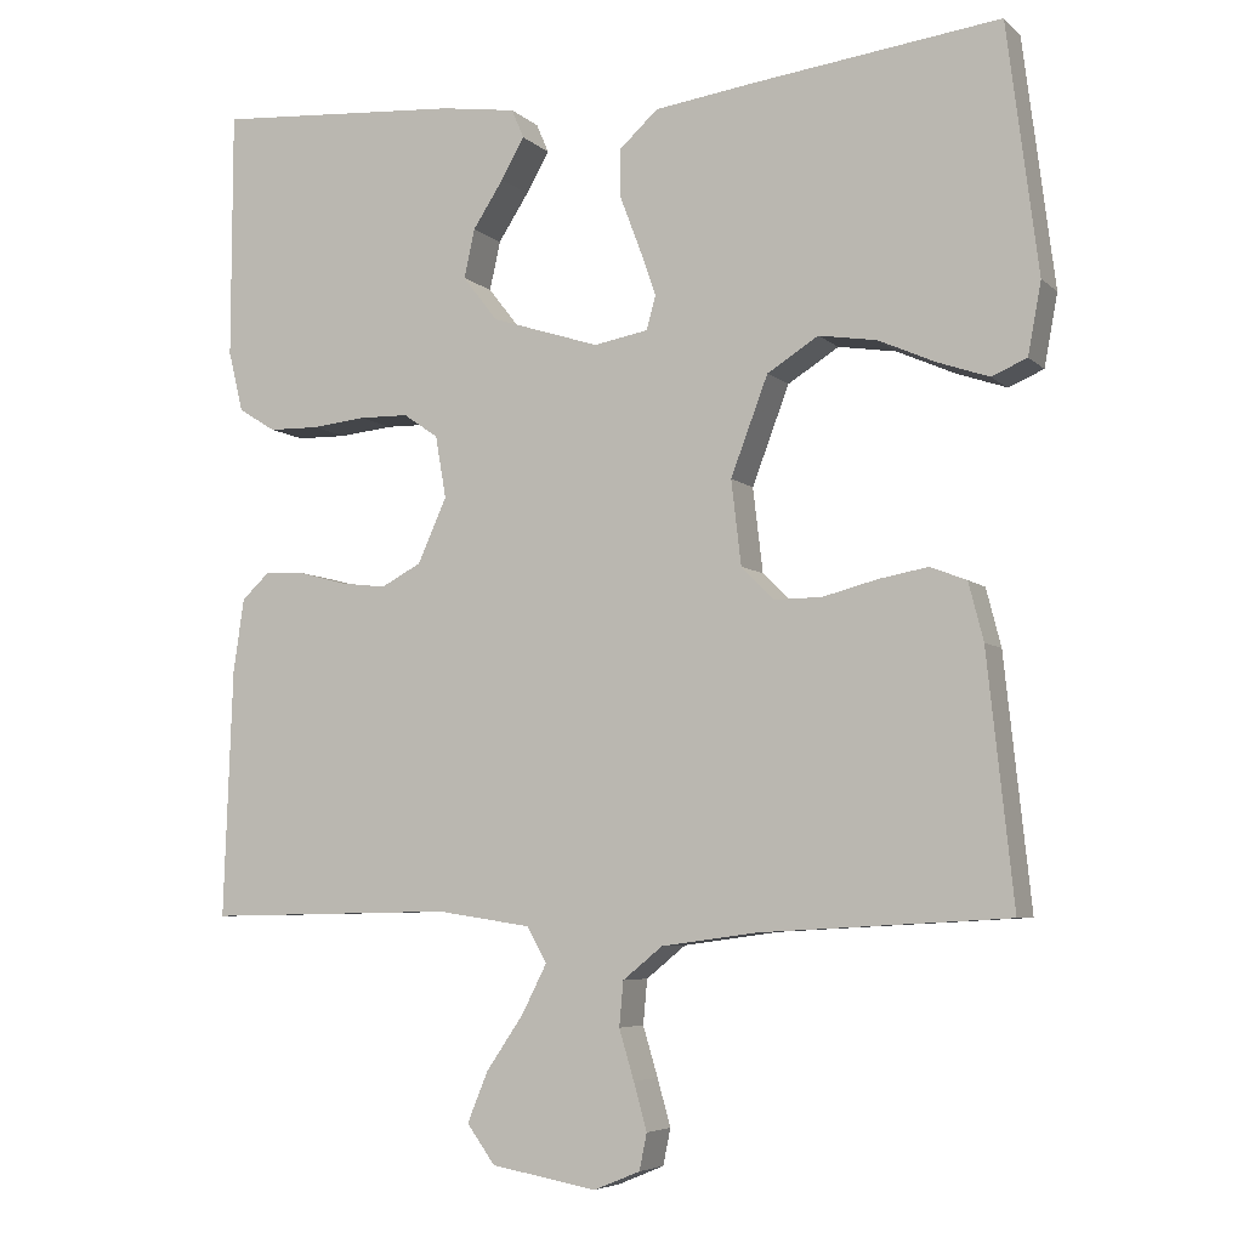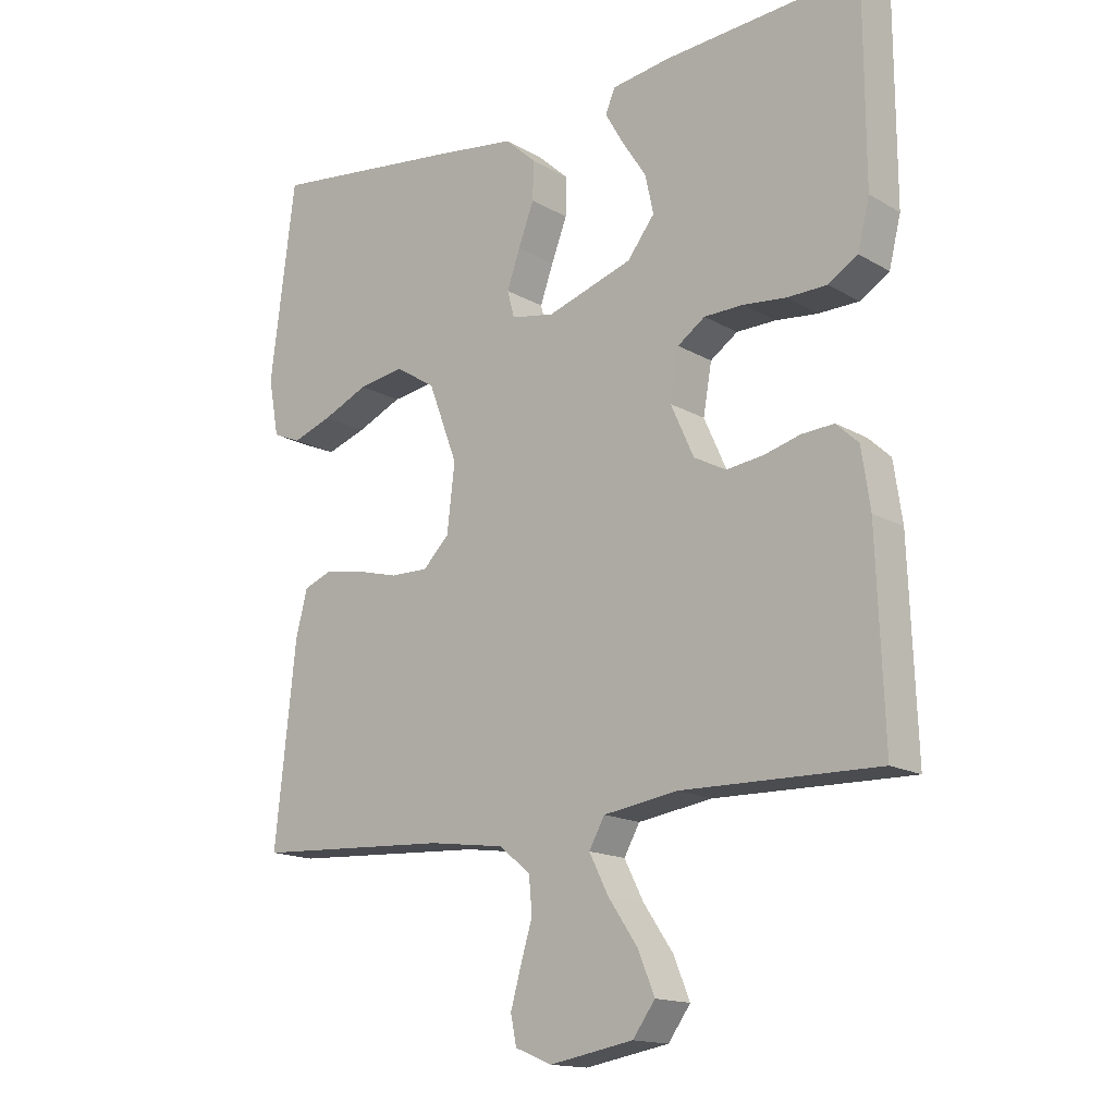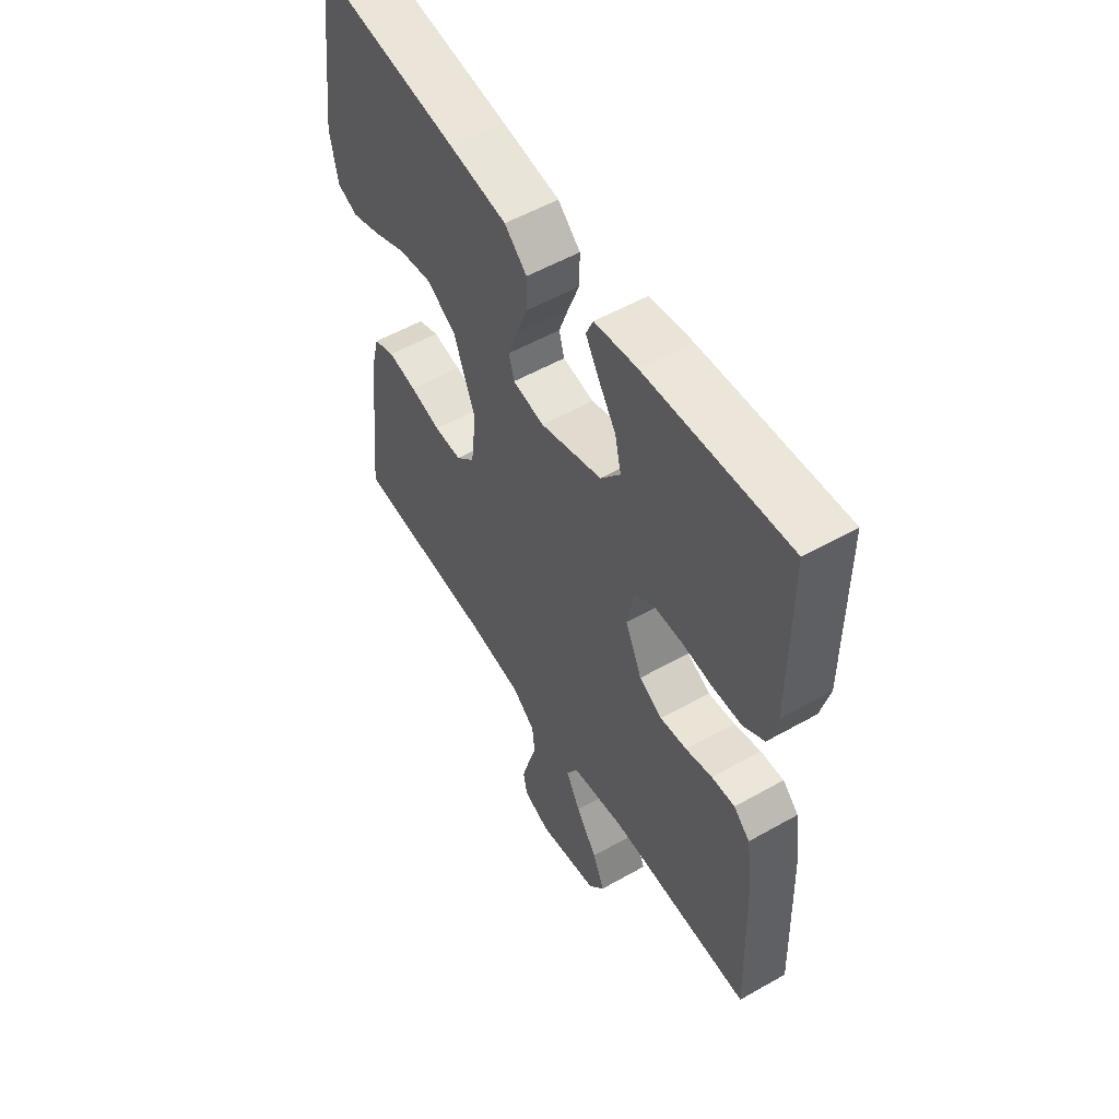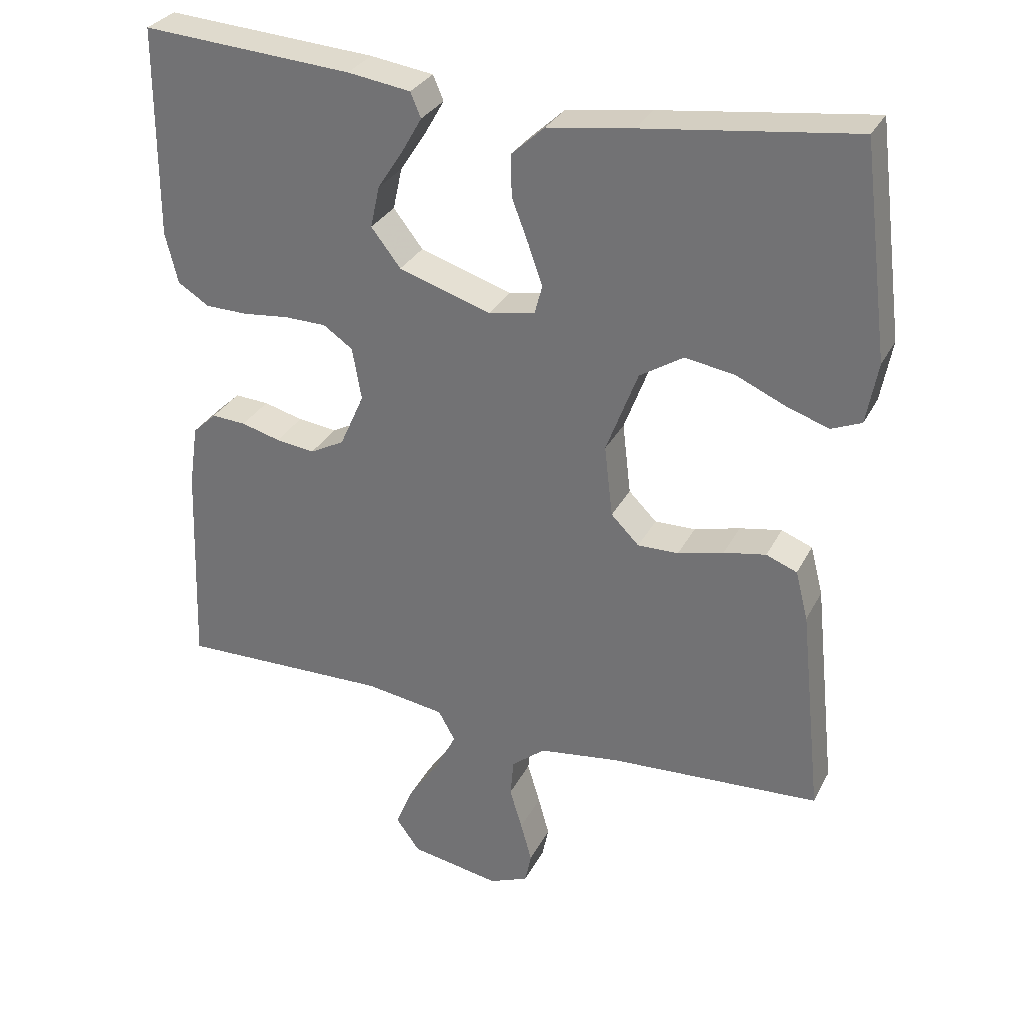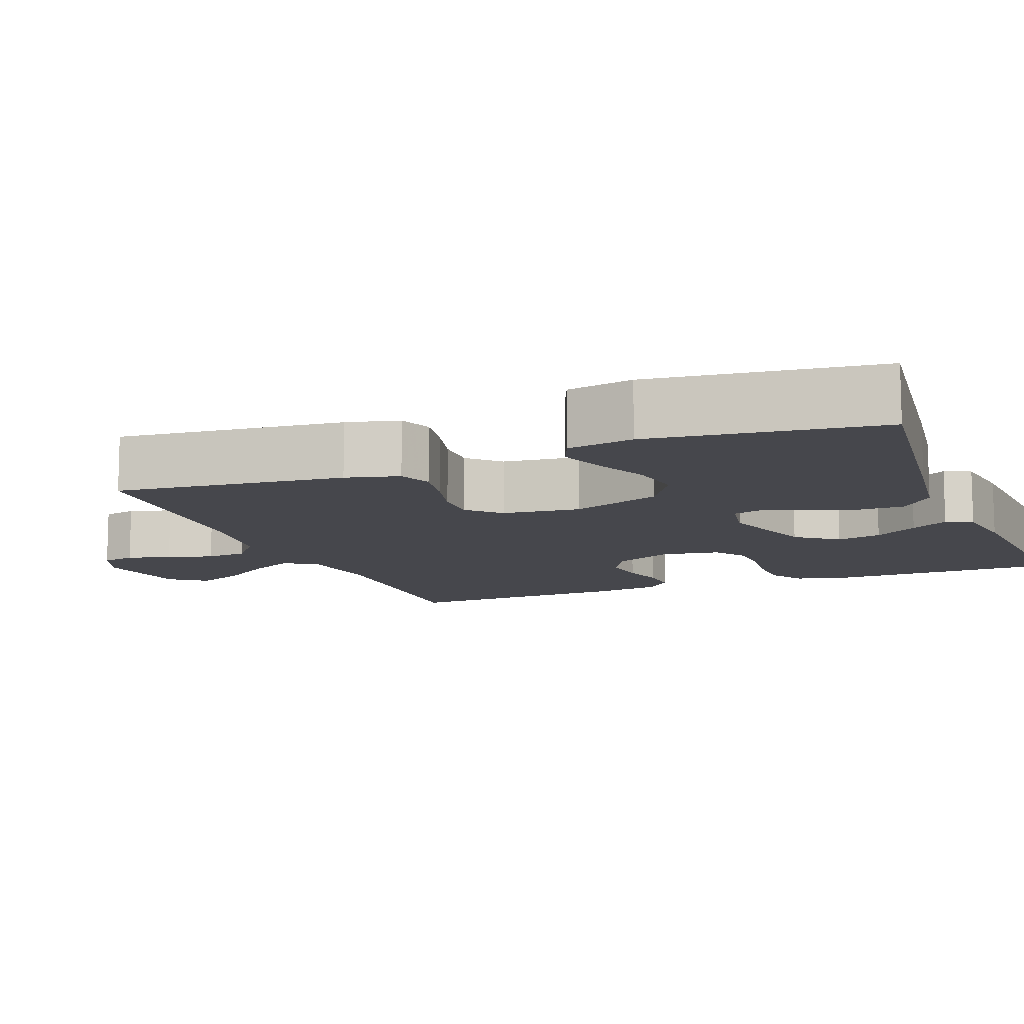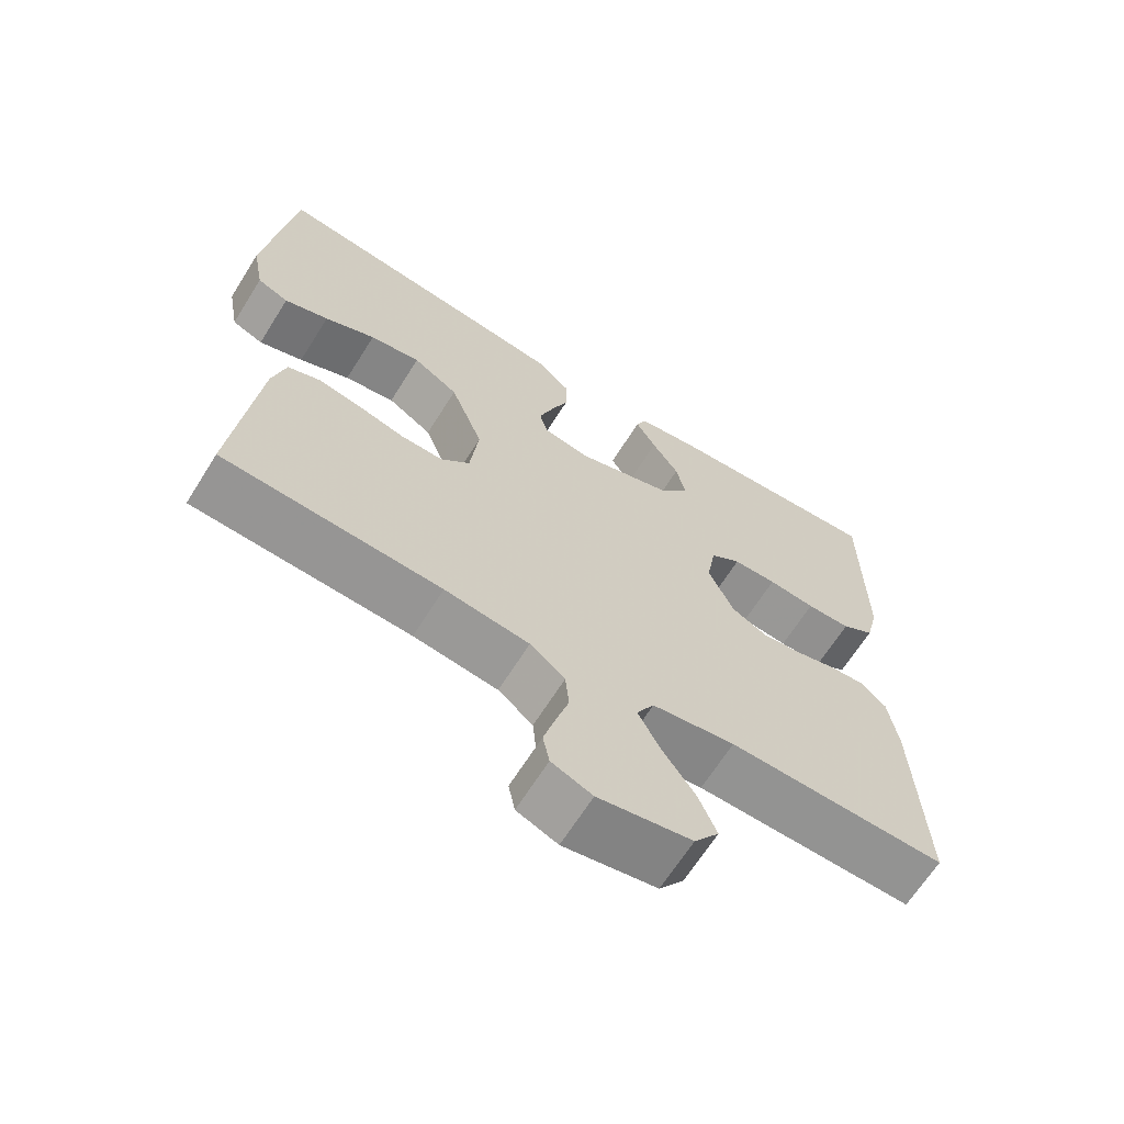
<metadata>
{"format":"obj","ext":"obj","renderer":"f3d","projection":"perspective","resolution":1024,"background":"white","views":[{"elev":-5.8,"azim":-156.4,"up":"+Z"},{"elev":-15.6,"azim":39.9,"up":"+Z"},{"elev":54.6,"azim":59.0,"up":"+Z"},{"elev":30.5,"azim":-156.8,"up":"+Z"},{"elev":-11.0,"azim":-68.4,"up":"+Y"},{"elev":-66.1,"azim":-32.1,"up":"+Z"}]}
</metadata>
<code>
v 0.5 0.07 0.5
v 0.501 0.07 0.2
v 0.483 0.07 0.127
v 0.438 0.07 0.099
v 0.377 0.07 0.098
v 0.312 0.07 0.105
v 0.252 0.07 0.104
v 0.21 0.07 0.075
v 0.197 0.07 0
v 0.232 0.07 -0.078
v 0.281 0.07 -0.104
v 0.337 0.07 -0.097
v 0.393 0.07 -0.082
v 0.442 0.07 -0.079
v 0.476 0.07 -0.111
v 0.489 0.07 -0.2
v 0.5 0.07 -0.5
v 0.2 0.07 -0.494
v 0.086 0.07 -0.511
v 0.062 0.07 -0.554
v 0.092 0.07 -0.613
v 0.137 0.07 -0.679
v 0.162 0.07 -0.74
v 0.128 0.07 -0.787
v 0 0.07 -0.81
v -0.056 0.07 -0.787
v -0.065 0.07 -0.743
v -0.049 0.07 -0.686
v -0.031 0.07 -0.626
v -0.036 0.07 -0.572
v -0.084 0.07 -0.533
v -0.2 0.07 -0.517
v -0.5 0.07 -0.5
v -0.468 0.07 -0.2
v -0.45 0.07 -0.13
v -0.406 0.07 -0.113
v -0.346 0.07 -0.124
v -0.281 0.07 -0.141
v -0.223 0.07 -0.142
v -0.183 0.07 -0.102
v -0.171 0.07 0
v -0.216 0.07 0.119
v -0.278 0.07 0.158
v -0.348 0.07 0.147
v -0.418 0.07 0.116
v -0.479 0.07 0.095
v -0.522 0.07 0.113
v -0.538 0.07 0.2
v -0.5 0.07 0.5
v -0.2 0.07 0.462
v -0.079 0.07 0.445
v -0.032 0.07 0.402
v -0.033 0.07 0.343
v -0.057 0.07 0.28
v -0.077 0.07 0.223
v -0.066 0.07 0.182
v 0 0.07 0.17
v 0.131 0.07 0.212
v 0.173 0.07 0.266
v 0.16 0.07 0.325
v 0.123 0.07 0.382
v 0.095 0.07 0.431
v 0.11 0.07 0.466
v 0.2 0.07 0.479
v 0.5 0 0.5
v 0.501 0 0.2
v 0.483 0 0.127
v 0.438 0 0.099
v 0.377 0 0.098
v 0.312 0 0.105
v 0.252 0 0.104
v 0.21 0 0.075
v 0.197 0 0
v 0.232 0 -0.078
v 0.281 0 -0.104
v 0.337 0 -0.097
v 0.393 0 -0.082
v 0.442 0 -0.079
v 0.476 0 -0.111
v 0.489 0 -0.2
v 0.5 0 -0.5
v 0.2 0 -0.494
v 0.086 0 -0.511
v 0.062 0 -0.554
v 0.092 0 -0.613
v 0.137 0 -0.679
v 0.162 0 -0.74
v 0.128 0 -0.787
v 0 0 -0.81
v -0.056 0 -0.787
v -0.065 0 -0.743
v -0.049 0 -0.686
v -0.031 0 -0.626
v -0.036 0 -0.572
v -0.084 0 -0.533
v -0.2 0 -0.517
v -0.5 0 -0.5
v -0.468 0 -0.2
v -0.45 0 -0.13
v -0.406 0 -0.113
v -0.346 0 -0.124
v -0.281 0 -0.141
v -0.223 0 -0.142
v -0.183 0 -0.102
v -0.171 0 0
v -0.216 0 0.119
v -0.278 0 0.158
v -0.348 0 0.147
v -0.418 0 0.116
v -0.479 0 0.095
v -0.522 0 0.113
v -0.538 0 0.2
v -0.5 0 0.5
v -0.2 0 0.462
v -0.079 0 0.445
v -0.032 0 0.402
v -0.033 0 0.343
v -0.057 0 0.28
v -0.077 0 0.223
v -0.066 0 0.182
v 0 0 0.17
v 0.131 0 0.212
v 0.173 0 0.266
v 0.16 0 0.325
v 0.123 0 0.382
v 0.095 0 0.431
v 0.11 0 0.466
v 0.2 0 0.479
f 60 61 62 63
f 60 63 64 1
f 51 52 53 54
f 51 54 55
f 50 51 55
f 49 50 55 56
f 44 45 46 47
f 44 47 48 49
f 35 36 37 38
f 33 34 35 38
f 32 33 38 39
f 31 32 39 40
f 26 27 28 29
f 24 25 26 29
f 24 29 30
f 21 22 23 24
f 20 21 24 30
f 19 20 30 31
f 15 16 17 18
f 12 13 14 15
f 11 12 15 18
f 10 11 18 19
f 3 4 5 6
f 3 6 7
f 2 3 7
f 59 60 1 2
f 58 59 2 7
f 57 58 7 8
f 56 57 8 9
f 43 44 49
f 42 43 49 56
f 41 42 56 9
f 19 31 40 41
f 9 10 19 41
f 127 126 125 124
f 65 128 127 124
f 118 117 116 115
f 119 118 115
f 119 115 114
f 120 119 114 113
f 111 110 109 108
f 113 112 111 108
f 102 101 100 99
f 102 99 98 97
f 103 102 97 96
f 104 103 96 95
f 93 92 91 90
f 93 90 89 88
f 94 93 88
f 88 87 86 85
f 94 88 85 84
f 95 94 84 83
f 82 81 80 79
f 79 78 77 76
f 82 79 76 75
f 83 82 75 74
f 70 69 68 67
f 71 70 67
f 71 67 66
f 66 65 124 123
f 71 66 123 122
f 72 71 122 121
f 73 72 121 120
f 113 108 107
f 120 113 107 106
f 73 120 106 105
f 105 104 95 83
f 105 83 74 73
f 1 65 66 2
f 2 66 67 3
f 3 67 68 4
f 4 68 69 5
f 5 69 70 6
f 6 70 71 7
f 7 71 72 8
f 8 72 73 9
f 9 73 74 10
f 10 74 75 11
f 11 75 76 12
f 12 76 77 13
f 13 77 78 14
f 14 78 79 15
f 15 79 80 16
f 16 80 81 17
f 17 81 82 18
f 18 82 83 19
f 19 83 84 20
f 20 84 85 21
f 21 85 86 22
f 22 86 87 23
f 23 87 88 24
f 24 88 89 25
f 25 89 90 26
f 26 90 91 27
f 27 91 92 28
f 28 92 93 29
f 29 93 94 30
f 30 94 95 31
f 31 95 96 32
f 32 96 97 33
f 33 97 98 34
f 34 98 99 35
f 35 99 100 36
f 36 100 101 37
f 37 101 102 38
f 38 102 103 39
f 39 103 104 40
f 40 104 105 41
f 41 105 106 42
f 42 106 107 43
f 43 107 108 44
f 44 108 109 45
f 45 109 110 46
f 46 110 111 47
f 47 111 112 48
f 48 112 113 49
f 49 113 114 50
f 50 114 115 51
f 51 115 116 52
f 52 116 117 53
f 53 117 118 54
f 54 118 119 55
f 55 119 120 56
f 56 120 121 57
f 57 121 122 58
f 58 122 123 59
f 59 123 124 60
f 60 124 125 61
f 61 125 126 62
f 62 126 127 63
f 63 127 128 64
f 64 128 65 1

</code>
